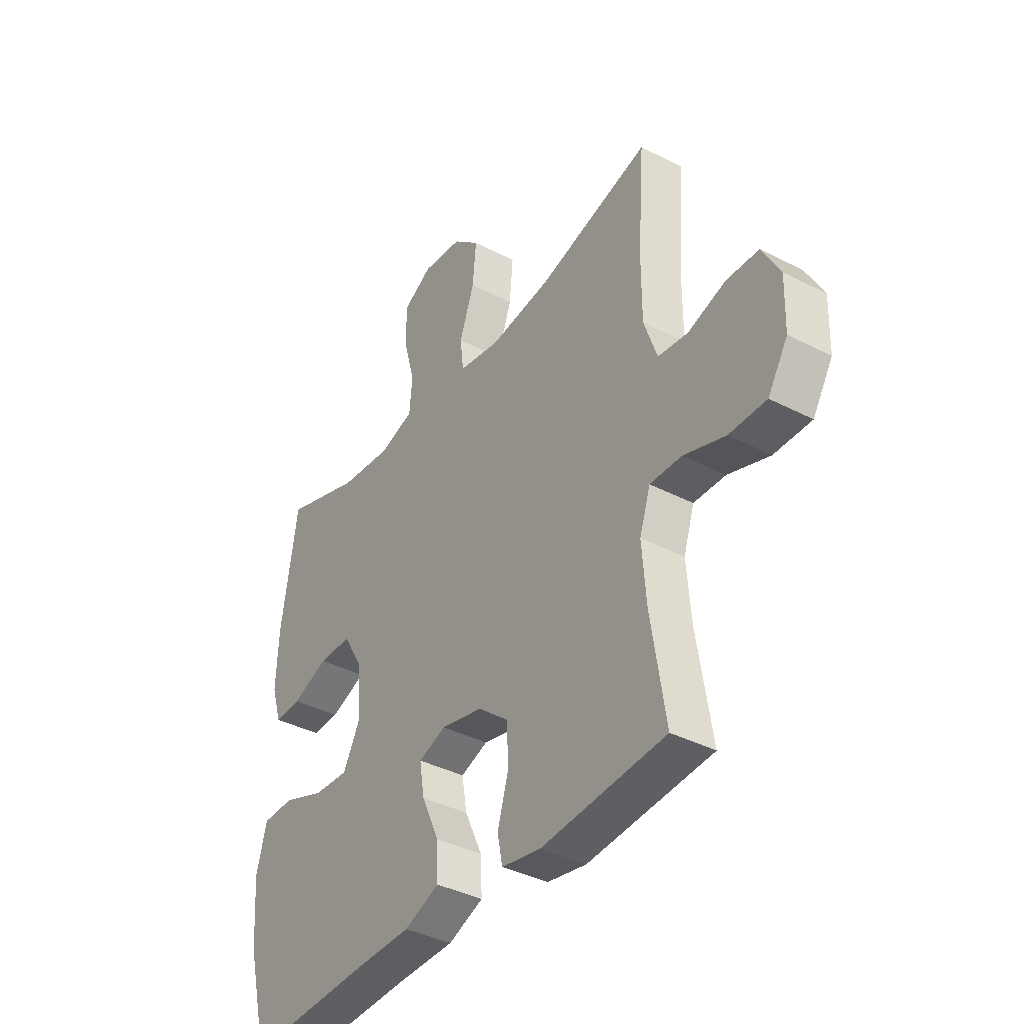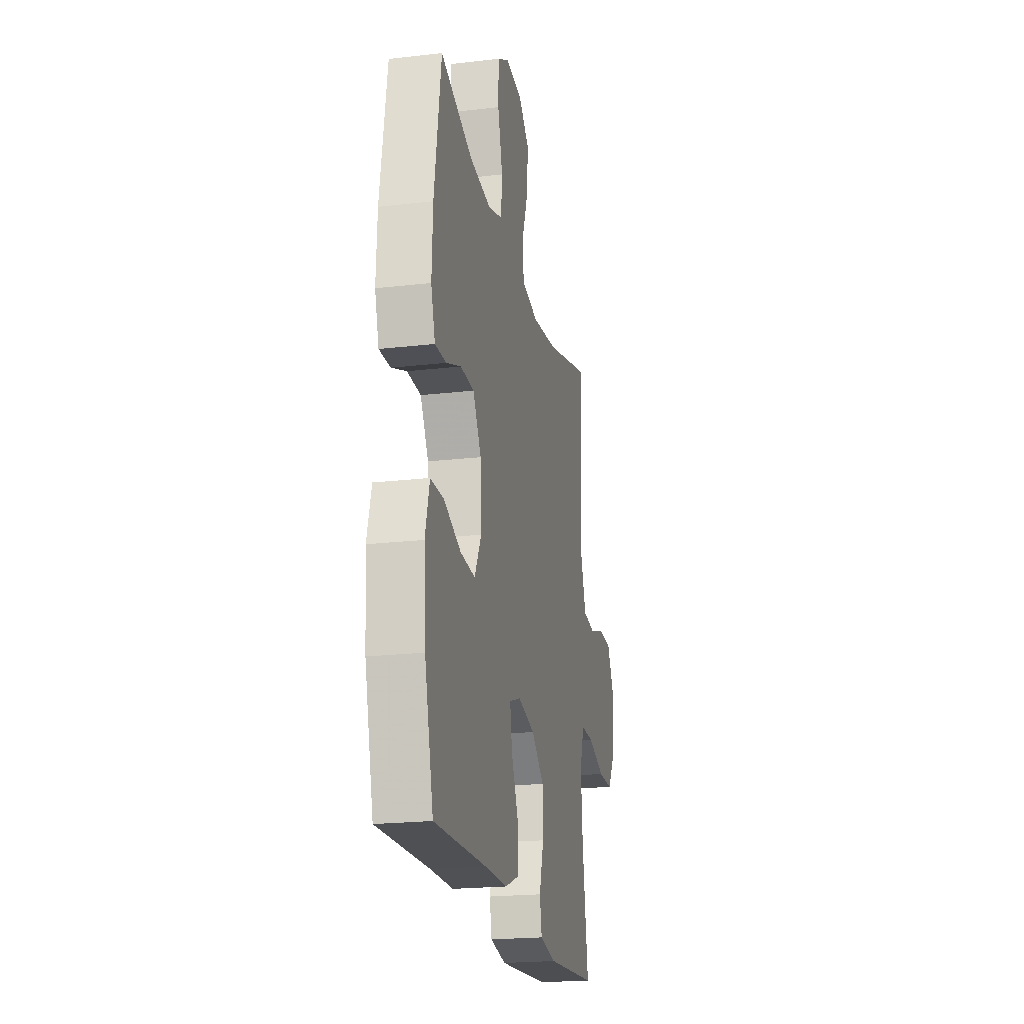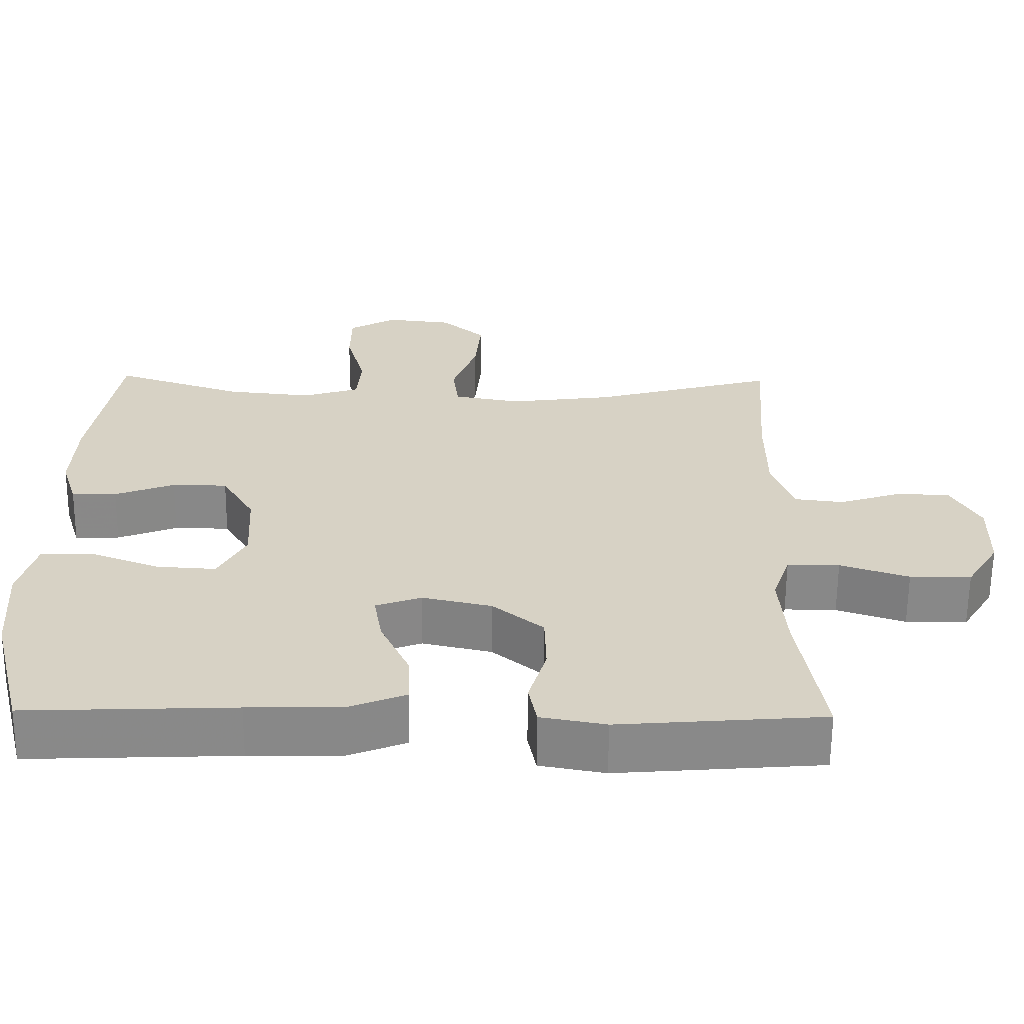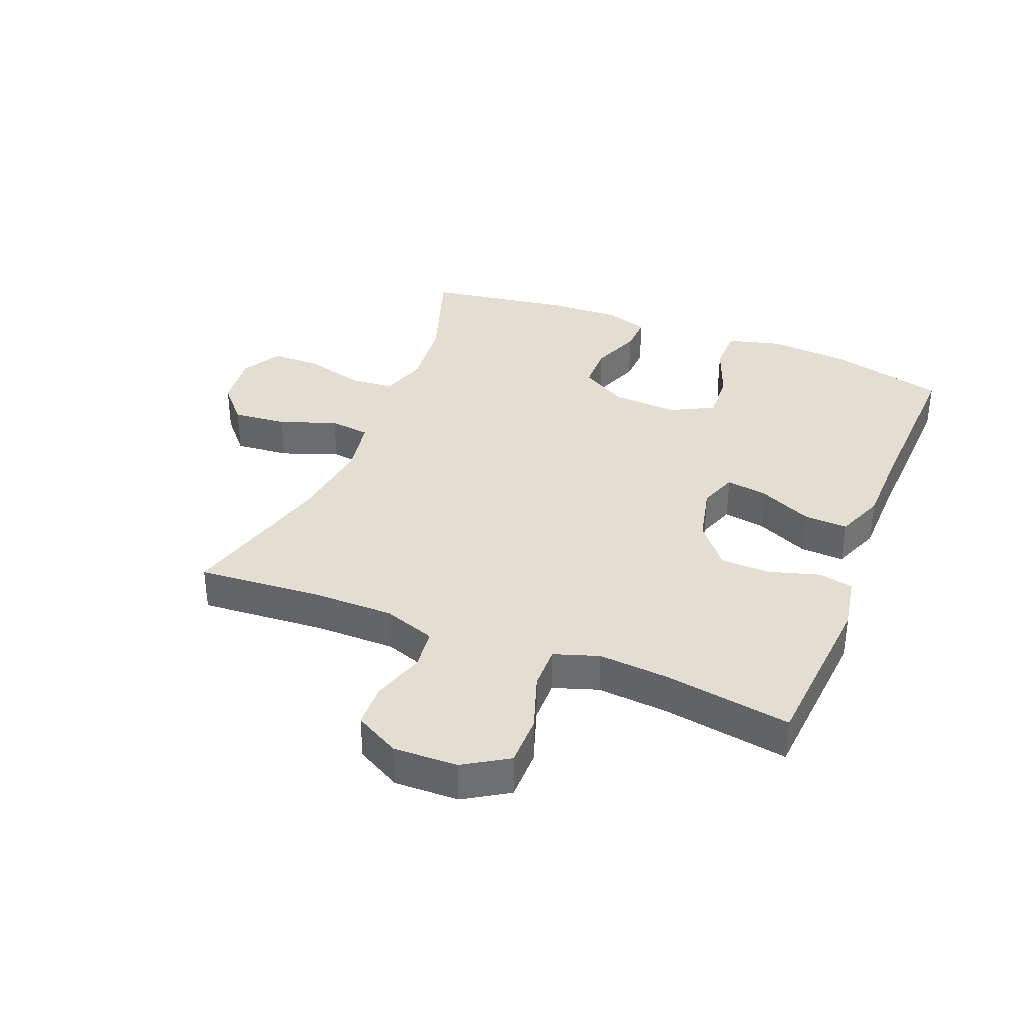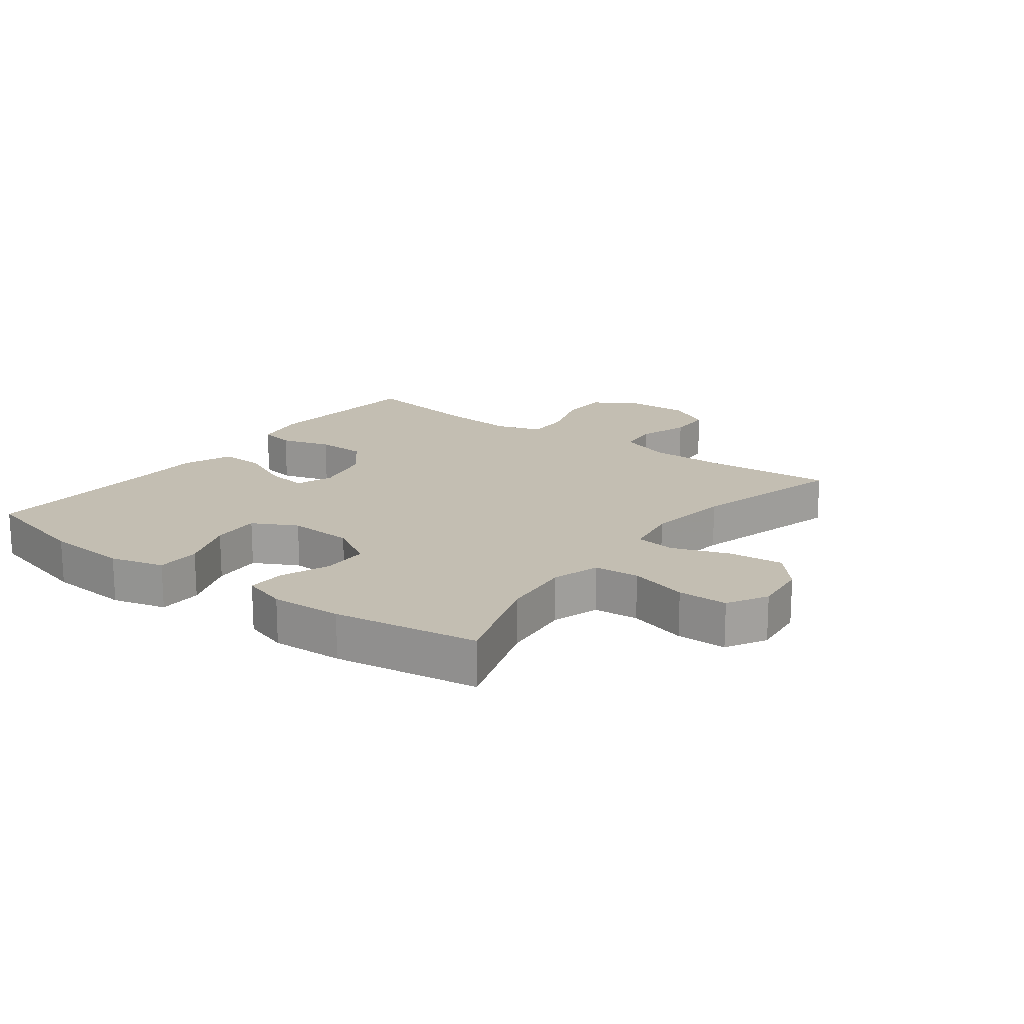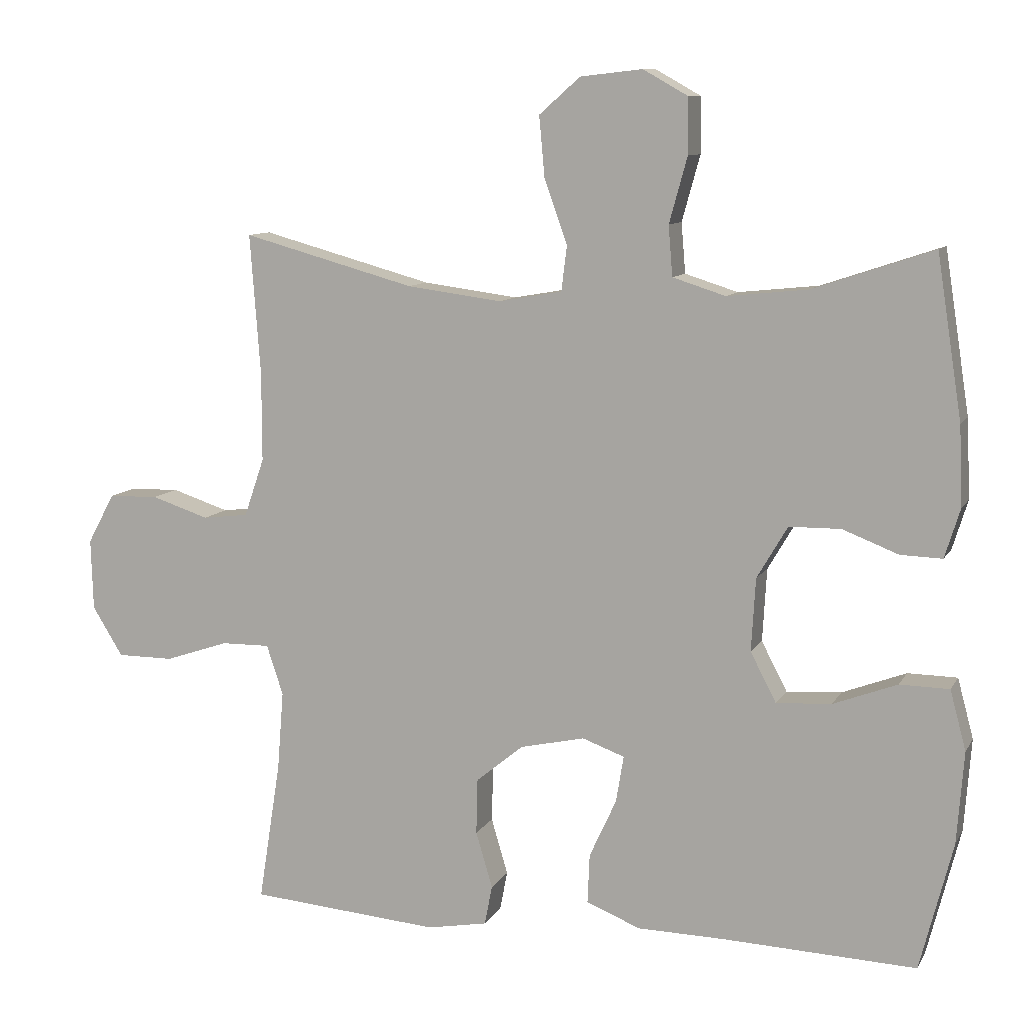
<metadata>
{"format":"obj","ext":"obj","renderer":"f3d","projection":"perspective","resolution":1024,"background":"white","views":[{"elev":-38.4,"azim":56.7,"up":"+Z"},{"elev":-21.2,"azim":-78.3,"up":"+Z"},{"elev":-62.8,"azim":-0.5,"up":"+Z"},{"elev":36.0,"azim":111.8,"up":"+Y"},{"elev":17.3,"azim":-53.2,"up":"+Y"},{"elev":9.8,"azim":-161.4,"up":"+Z"}]}
</metadata>
<code>
v 0.5 0.07 -0.5
v 0.226 0.07 -0.522
v 0.139 0.07 -0.506
v 0.128 0.07 -0.449
v 0.152 0.07 -0.368
v 0.15 0.07 -0.288
v 0.082 0.07 -0.232
v -0.011 0.07 -0.211
v -0.072 0.07 -0.233
v -0.061 0.07 -0.3
v -0.022 0.07 -0.385
v -0.019 0.07 -0.456
v -0.097 0.07 -0.487
v -0.221 0.07 -0.489
v -0.5 0.07 -0.5
v -0.547 0.07 -0.316
v -0.557 0.07 -0.183
v -0.534 0.07 -0.097
v -0.463 0.07 -0.096
v -0.371 0.07 -0.131
v -0.292 0.07 -0.136
v -0.255 0.07 -0.065
v -0.261 0.07 0.04
v -0.305 0.07 0.115
v -0.379 0.07 0.116
v -0.459 0.07 0.085
v -0.519 0.07 0.083
v -0.541 0.07 0.154
v -0.536 0.07 0.268
v -0.5 0.07 0.5
v -0.327 0.07 0.442
v -0.212 0.07 0.43
v -0.136 0.07 0.454
v -0.13 0.07 0.526
v -0.156 0.07 0.62
v -0.155 0.07 0.7
v -0.091 0.07 0.736
v -0.002 0.07 0.726
v 0.057 0.07 0.674
v 0.049 0.07 0.587
v 0.016 0.07 0.495
v 0.024 0.07 0.43
v 0.115 0.07 0.414
v 0.252 0.07 0.432
v 0.5 0.07 0.5
v 0.485 0.07 0.298
v 0.485 0.07 0.17
v 0.514 0.07 0.086
v 0.58 0.07 0.078
v 0.663 0.07 0.105
v 0.735 0.07 0.103
v 0.774 0.07 0.031
v 0.771 0.07 -0.072
v 0.727 0.07 -0.143
v 0.645 0.07 -0.143
v 0.553 0.07 -0.112
v 0.483 0.07 -0.111
v 0.459 0.07 -0.183
v 0.468 0.07 -0.297
v 0.5 0 -0.5
v 0.226 0 -0.522
v 0.139 0 -0.506
v 0.128 0 -0.449
v 0.152 0 -0.368
v 0.15 0 -0.288
v 0.082 0 -0.232
v -0.011 0 -0.211
v -0.072 0 -0.233
v -0.061 0 -0.3
v -0.022 0 -0.385
v -0.019 0 -0.456
v -0.097 0 -0.487
v -0.221 0 -0.489
v -0.5 0 -0.5
v -0.547 0 -0.316
v -0.557 0 -0.183
v -0.534 0 -0.097
v -0.463 0 -0.096
v -0.371 0 -0.131
v -0.292 0 -0.136
v -0.255 0 -0.065
v -0.261 0 0.04
v -0.305 0 0.115
v -0.379 0 0.116
v -0.459 0 0.085
v -0.519 0 0.083
v -0.541 0 0.154
v -0.536 0 0.268
v -0.5 0 0.5
v -0.327 0 0.442
v -0.212 0 0.43
v -0.136 0 0.454
v -0.13 0 0.526
v -0.156 0 0.62
v -0.155 0 0.7
v -0.091 0 0.736
v -0.002 0 0.726
v 0.057 0 0.674
v 0.049 0 0.587
v 0.016 0 0.495
v 0.024 0 0.43
v 0.115 0 0.414
v 0.252 0 0.432
v 0.5 0 0.5
v 0.485 0 0.298
v 0.485 0 0.17
v 0.514 0 0.086
v 0.58 0 0.078
v 0.663 0 0.105
v 0.735 0 0.103
v 0.774 0 0.031
v 0.771 0 -0.072
v 0.727 0 -0.143
v 0.645 0 -0.143
v 0.553 0 -0.112
v 0.483 0 -0.111
v 0.459 0 -0.183
v 0.468 0 -0.297
f 53 54 55 56
f 53 56 57
f 52 53 57
f 49 50 51 52
f 48 49 52 57
f 47 48 57 58
f 44 45 46
f 43 44 46 47
f 42 43 47 58
f 38 39 40 41
f 36 37 38 41
f 34 35 36 41
f 33 34 41 42
f 32 33 42 58
f 28 29 30 31
f 25 26 27 28
f 24 25 28 31
f 23 24 31 32
f 17 18 19 20
f 17 20 21
f 14 15 16 17
f 14 17 21
f 13 14 21 22
f 10 11 12 13
f 9 10 13 22
f 2 3 4 5
f 59 1 2 5
f 59 5 6
f 58 59 6 7
f 32 58 7 8
f 22 23 32
f 8 9 22 32
f 115 114 113 112
f 116 115 112
f 116 112 111
f 111 110 109 108
f 116 111 108 107
f 117 116 107 106
f 105 104 103
f 106 105 103 102
f 117 106 102 101
f 100 99 98 97
f 100 97 96 95
f 100 95 94 93
f 101 100 93 92
f 117 101 92 91
f 90 89 88 87
f 87 86 85 84
f 90 87 84 83
f 91 90 83 82
f 79 78 77 76
f 80 79 76
f 76 75 74 73
f 80 76 73
f 81 80 73 72
f 72 71 70 69
f 81 72 69 68
f 64 63 62 61
f 64 61 60 118
f 65 64 118
f 66 65 118 117
f 67 66 117 91
f 91 82 81
f 91 81 68 67
f 1 60 61 2
f 2 61 62 3
f 3 62 63 4
f 4 63 64 5
f 5 64 65 6
f 6 65 66 7
f 7 66 67 8
f 8 67 68 9
f 9 68 69 10
f 10 69 70 11
f 11 70 71 12
f 12 71 72 13
f 13 72 73 14
f 14 73 74 15
f 15 74 75 16
f 16 75 76 17
f 17 76 77 18
f 18 77 78 19
f 19 78 79 20
f 20 79 80 21
f 21 80 81 22
f 22 81 82 23
f 23 82 83 24
f 24 83 84 25
f 25 84 85 26
f 26 85 86 27
f 27 86 87 28
f 28 87 88 29
f 29 88 89 30
f 30 89 90 31
f 31 90 91 32
f 32 91 92 33
f 33 92 93 34
f 34 93 94 35
f 35 94 95 36
f 36 95 96 37
f 37 96 97 38
f 38 97 98 39
f 39 98 99 40
f 40 99 100 41
f 41 100 101 42
f 42 101 102 43
f 43 102 103 44
f 44 103 104 45
f 45 104 105 46
f 46 105 106 47
f 47 106 107 48
f 48 107 108 49
f 49 108 109 50
f 50 109 110 51
f 51 110 111 52
f 52 111 112 53
f 53 112 113 54
f 54 113 114 55
f 55 114 115 56
f 56 115 116 57
f 57 116 117 58
f 58 117 118 59
f 59 118 60 1

</code>
